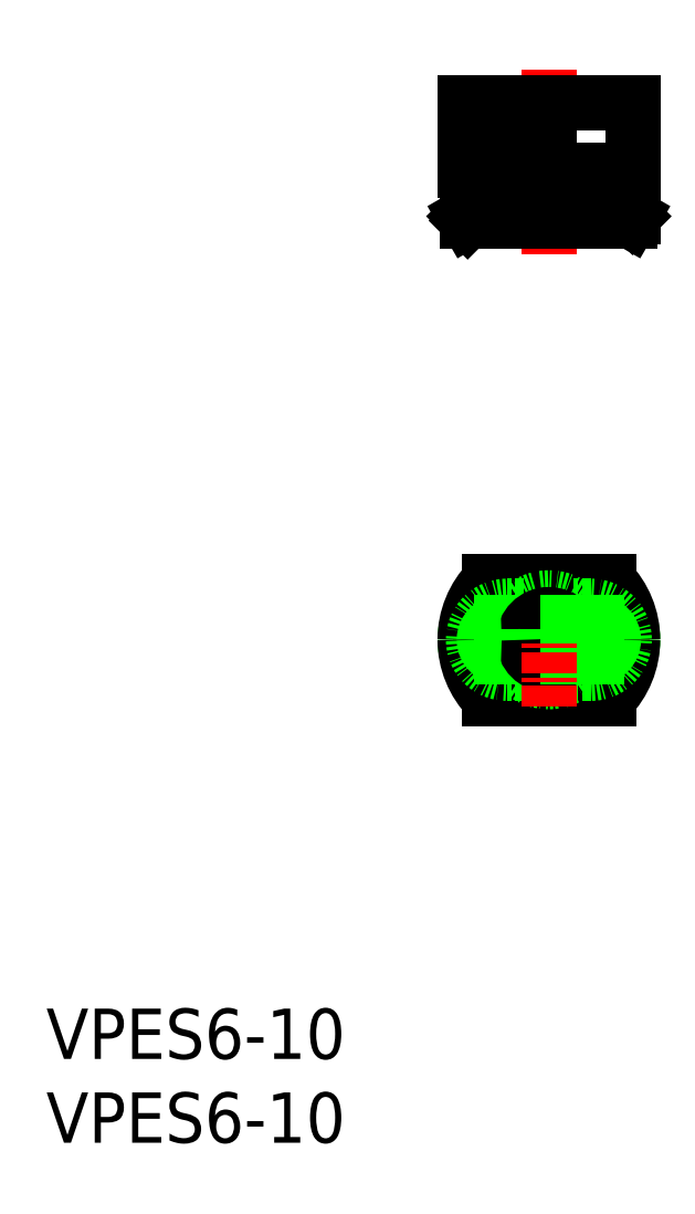
<metadata>
{"format":"dxf","ext":"dxf","renderer":"ezdxf+matplotlib","layout":"modelspace","background":"white","min_lineweight":24,"dpi":150}
</metadata>
<code>
0
SECTION
2
ENTITIES
0
INSERT
8
0
2
*U22
10
0
20
0
30
0
0
INSERT
8
0
2
*U23
10
0
20
0
30
0
0
LINE
8
CENTER
10
30
20
64
30
0
11
30
21
53
31
0
0
POINT
8
0
10
34.85
20
55
30
0
0
LINE
8
0
10
35
20
55.26
30
0
11
34.36
21
55.9
31
0
0
LINE
8
0
10
25
20
55.26
30
0
11
25.15
21
55
31
0
0
LINE
8
0
10
25.15
20
55
30
0
11
34.85
21
55
31
0
0
LINE
8
0
10
26.15
20
56
30
0
11
28.59
21
56
31
0
0
LINE
8
0
10
25
20
62
30
0
11
35
21
62
31
0
0
LINE
8
0
10
25
20
62
30
0
11
25
21
58
31
0
0
LINE
8
0
10
35
20
62
30
0
11
35
21
58
31
0
0
LINE
8
0
10
25.7
20
57.3
30
0
11
25.7
21
56.04
31
0
0
LINE
8
0
10
35
20
55.26
30
0
11
34.85
21
55
31
0
0
LINE
8
0
10
30
20
57.5
30
0
11
34.5
21
57.5
31
0
0
LINE
8
0
10
25
20
55.26
30
0
11
25.64
21
55.9
31
0
0
LINE
8
0
10
30
20
55.26
30
0
11
35
21
55.26
31
0
0
LINE
8
0
10
34.3
20
57.3
30
0
11
34.3
21
56.04
31
0
0
LINE
8
0
10
30
20
55.96
30
0
11
34.3
21
55.96
31
0
0
ARC
8
0
10
25.5
20
58
30
0
40
0.5
50
180
51
270
0
ARC
8
0
10
34.5
20
58
30
0
40
0.5
50
270
51
0
0
ARC
8
0
10
25.5
20
57.3
30
0
40
0.2
50
0
51
90
0
ARC
8
0
10
34.5
20
57.3
30
0
40
0.2
50
90
51
180
0
ARC
8
0
10
34.5
20
56.04
30
0
40
0.2
50
180
51
225
0
ARC
8
0
10
25.5
20
56.04
30
0
40
0.2
50
315
51
0
0
LINE
8
0
10
30
20
58
30
0
11
35
21
58
31
0
0
LINE
8
0
10
27.5
20
62
30
0
11
27.5
21
60
31
0
0
LINE
8
0
10
26
20
60
30
0
11
30
21
60
31
0
0
LINE
8
0
10
26
20
58.5
30
0
11
30
21
58.5
31
0
0
LINE
8
0
10
26
20
60
30
0
11
26
21
58.5
31
0
0
LINE
8
0
10
28.5
20
58.5
30
0
11
28.5
21
56.5
31
0
0
LINE
8
0
10
26.45
20
56.5
30
0
11
28.5
21
56.5
31
0
0
ARC
8
0
10
26.45
20
56.2
30
0
40
0.3
50
90
51
180
0
ARC
8
0
10
30
20
56.5
30
0
40
1.5
50
180
51
270
0
LINE
8
0
10
25.15
20
55
30
0
11
26.15
21
56
31
0
0
LINE
8
0
10
26.15
20
56
30
0
11
26.15
21
56.2
31
0
0
LINE
8
CENTER
10
36
20
30
30
0
11
24
21
30
31
0
0
LINE
8
CENTER
10
30
20
34
30
0
11
30
21
30
31
0
0
ARC
8
0
10
32
20
30
30
0
40
3
50
0
51
90
0
ARC
8
0
10
32
20
30
30
0
40
2.9
50
0
51
90
0
LINE
8
0
10
32
20
33
30
0
11
28
21
33
31
0
0
LINE
8
0
10
32
20
32.9
30
0
11
28
21
32.9
31
0
0
ARC
8
0
10
28
20
30
30
0
40
3
50
90
51
180
0
ARC
8
0
10
28
20
30
30
0
40
2.9
50
90
51
180
0
LINE
8
0
10
26.43
20
33.5
30
0
11
33.57
21
33.5
31
0
0
ARC
8
0
10
30
20
30
30
0
40
5
50
0
51
44.43
0
ARC
8
0
10
30
20
30
30
0
40
5
50
135.6
51
180
0
ARC
8
0
10
30
20
30
30
0
40
2.5
50
53.13
51
126.9
0
LINE
8
0
10
32.5
20
32
30
0
11
31.5
21
32
31
0
0
LINE
8
0
10
28.5
20
32
30
0
11
27.5
21
32
31
0
0
ARC
8
0
10
27.5
20
30
30
0
40
2
50
90
51
180
0
ARC
8
0
10
32.5
20
30
30
0
40
2
50
0
51
90
0
ARC
8
0
10
28.15
20
30
30
0
40
1
50
90
51
180
0
LINE
8
0
10
27.15
20
31
30
0
11
28.88
21
31
31
0
0
ARC
8
0
10
30
20
30
30
0
40
1.5
50
0
51
180
0
ARC
8
0
10
27.15
20
30
30
0
40
1
50
90
51
180
0
ARC
8
0
10
31.85
20
30
30
0
40
1
50
0
51
90
0
LINE
8
0
10
32.85
20
31
30
0
11
31.12
21
31
31
0
0
ARC
8
0
10
32.85
20
30
30
0
40
1
50
0
51
90
0
ARC
8
0
10
32
20
30
30
0
40
3
50
270
51
0
0
ARC
8
0
10
32
20
30
30
0
40
2.9
50
270
51
0
0
LINE
8
0
10
32
20
27
30
0
11
28
21
27
31
0
0
LINE
8
0
10
32
20
27.1
30
0
11
28
21
27.1
31
0
0
ARC
8
0
10
28
20
30
30
0
40
3
50
180
51
270
0
ARC
8
0
10
28
20
30
30
0
40
2.9
50
180
51
270
0
LINE
8
0
10
26.43
20
26.5
30
0
11
33.57
21
26.5
31
0
0
ARC
8
0
10
30
20
30
30
0
40
5
50
315.6
51
0
0
ARC
8
0
10
30
20
30
30
0
40
5
50
180
51
224.4
0
ARC
8
0
10
30
20
30
30
0
40
2.5
50
233.1
51
306.9
0
LINE
8
0
10
32.5
20
28
30
0
11
31.5
21
28
31
0
0
LINE
8
0
10
28.5
20
28
30
0
11
27.5
21
28
31
0
0
ARC
8
0
10
27.5
20
30
30
0
40
2
50
180
51
270
0
ARC
8
0
10
32.5
20
30
30
0
40
2
50
270
51
0
0
ARC
8
0
10
28.15
20
30
30
0
40
1
50
180
51
270
0
LINE
8
0
10
27.15
20
29
30
0
11
28.88
21
29
31
0
0
ARC
8
0
10
30
20
30
30
0
40
1.5
50
180
51
0
0
ARC
8
0
10
27.15
20
30
30
0
40
1
50
180
51
270
0
ARC
8
0
10
31.85
20
30
30
0
40
1
50
270
51
0
0
LINE
8
0
10
32.85
20
29
30
0
11
31.12
21
29
31
0
0
ARC
8
0
10
32.85
20
30
30
0
40
1
50
270
51
0
0
LINE
8
CENTER
10
30
20
26
30
0
11
30
21
30
31
0
0
ENDSEC
0
EOF

</code>
